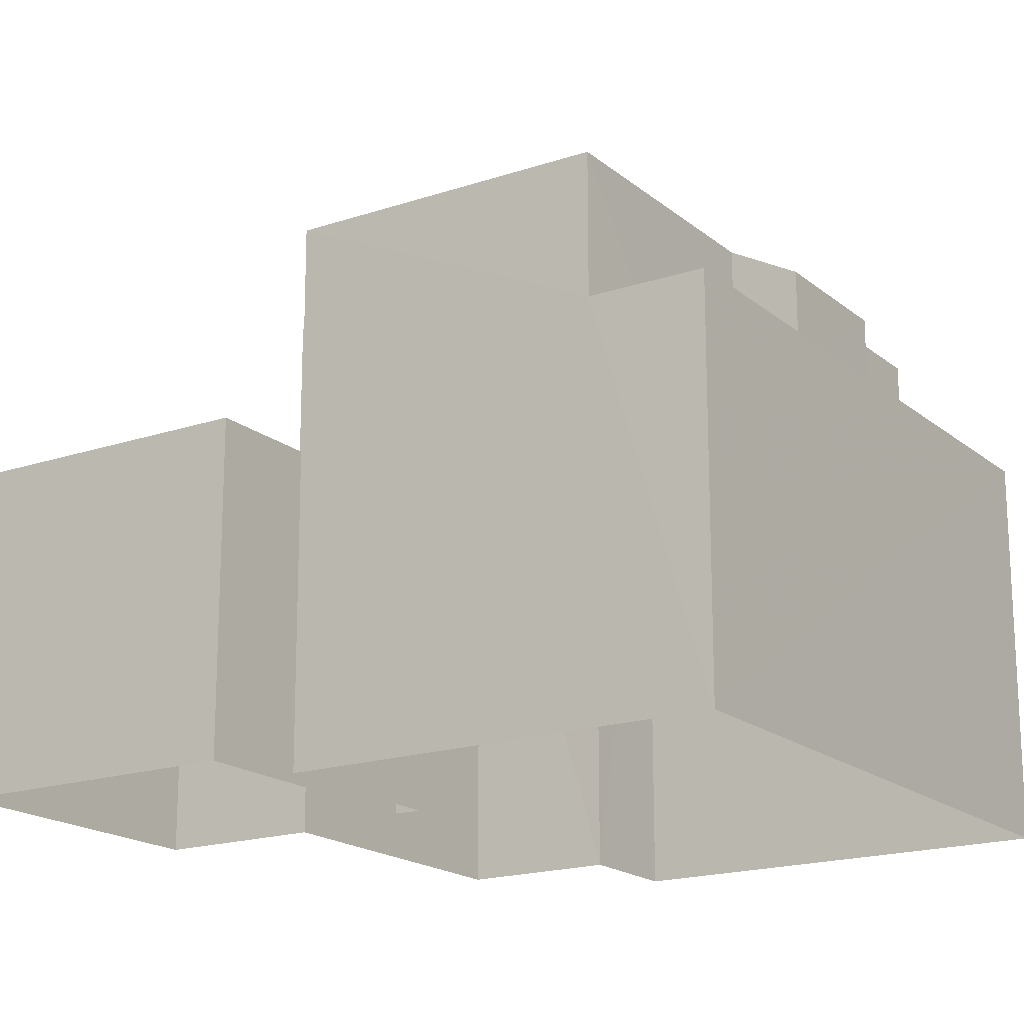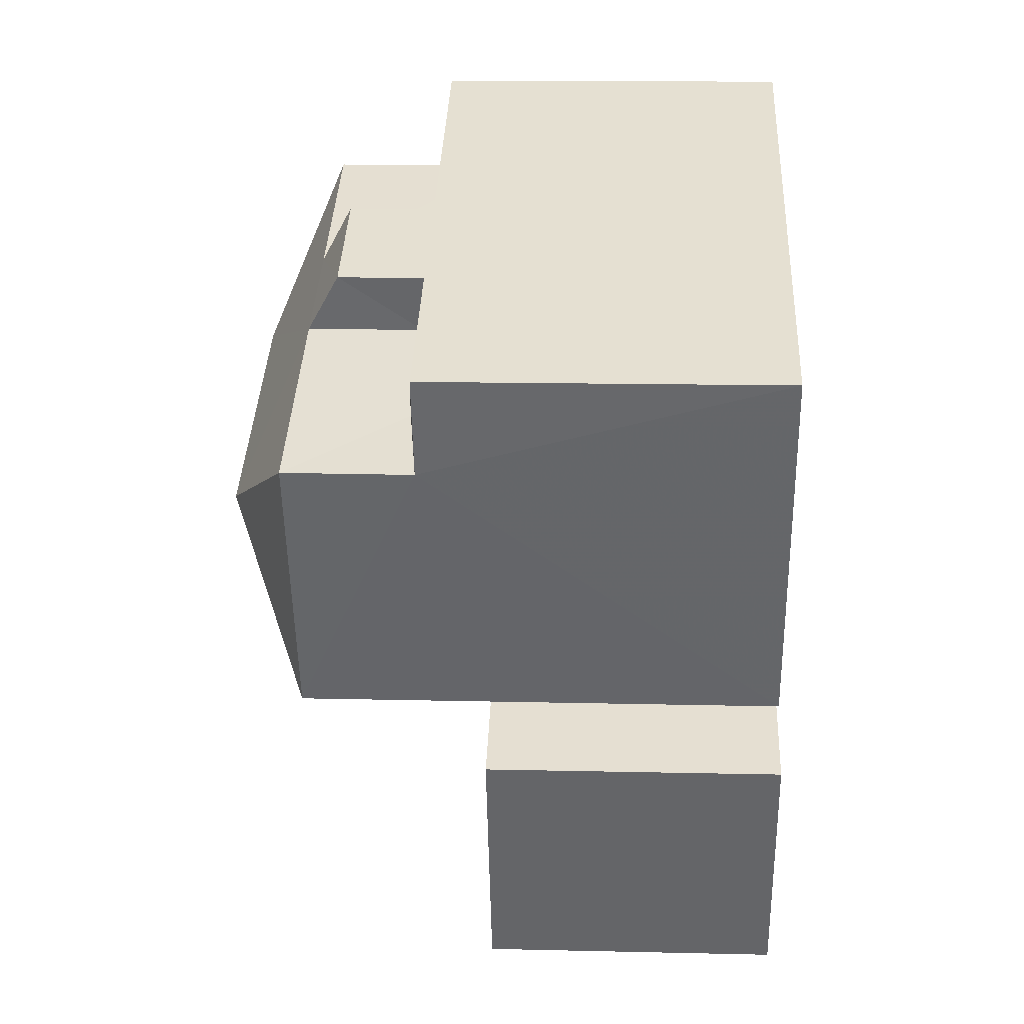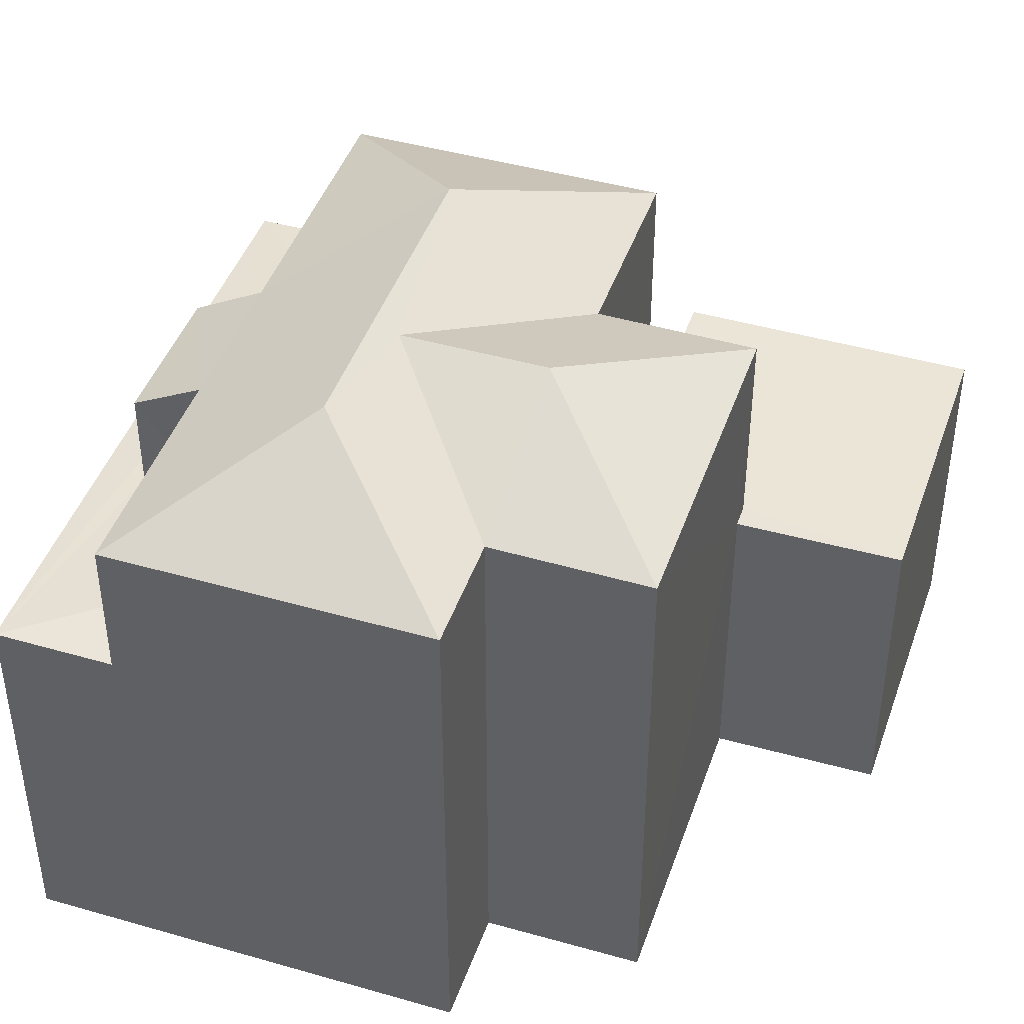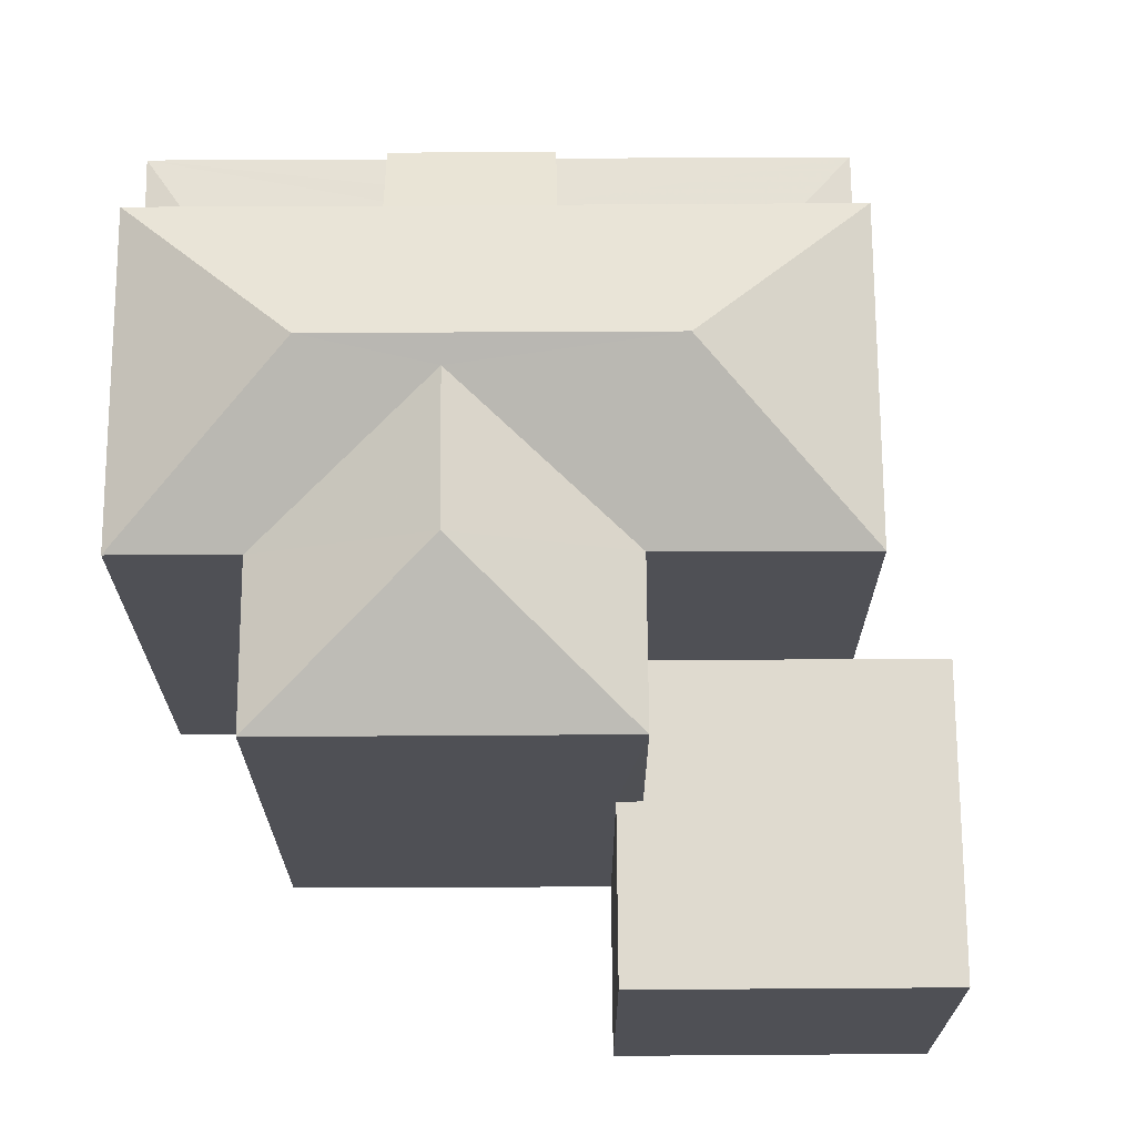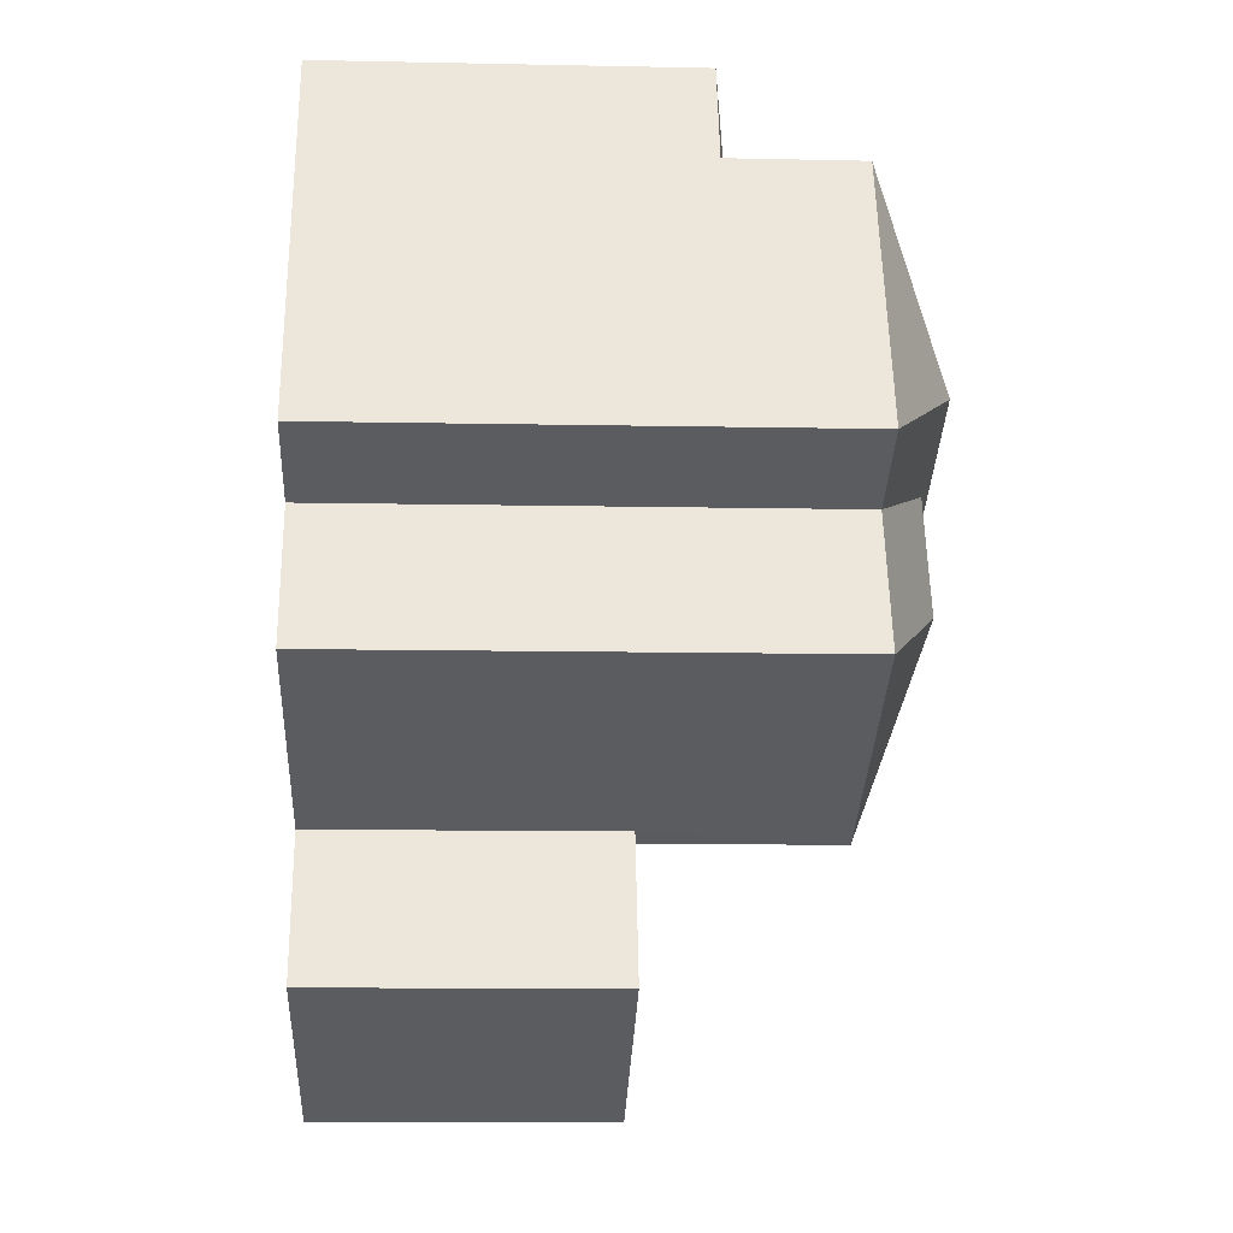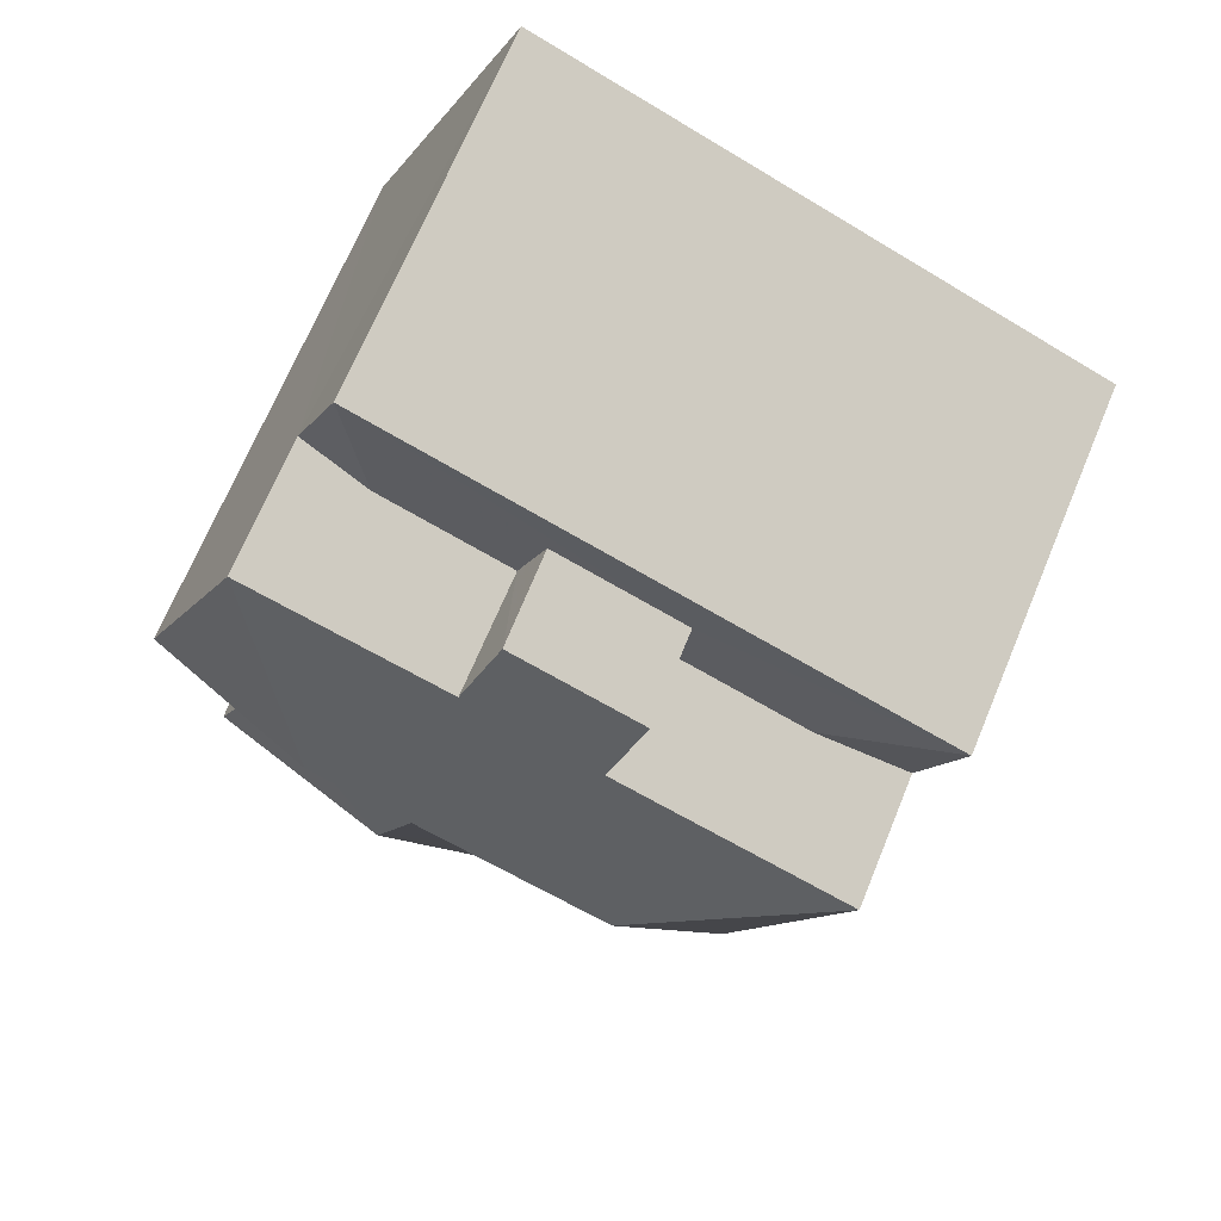
<metadata>
{"format":"obj","ext":"obj","renderer":"f3d","projection":"perspective","resolution":1024,"background":"white","views":[{"elev":-18.2,"azim":100.6,"up":"+Z"},{"elev":15.4,"azim":92.8,"up":"+Y"},{"elev":44.2,"azim":-94.1,"up":"+Z"},{"elev":70.7,"azim":-23.0,"up":"+Z"},{"elev":-11.7,"azim":-92.7,"up":"+Y"},{"elev":69.8,"azim":22.7,"up":"+Y"}]}
</metadata>
<code>
v -3.158e+05 4.001e+04 4.266
v -3.158e+05 4e+04 4.266
v -3.158e+05 4.001e+04 4.268
v -3.158e+05 4.001e+04 4.266
v -3.158e+05 4.001e+04 4.268
v -3.158e+05 4.002e+04 4.266
v -3.158e+05 4.002e+04 4.272
v -3.158e+05 4.001e+04 4.269
v -3.158e+05 4.001e+04 4.268
v -3.158e+05 4.001e+04 4.271
v -3.158e+05 4.001e+04 4.272
v -3.158e+05 4.001e+04 4.271
v -3.158e+05 4.002e+04 15.49
v -3.158e+05 4.001e+04 15.49
v -3.158e+05 4.002e+04 13.99
v -3.158e+05 4.002e+04 14
v -3.158e+05 4.002e+04 13.99
v -3.158e+05 4.002e+04 13.99
v -3.158e+05 4.002e+04 13.32
v -3.158e+05 4.002e+04 13.32
v -3.158e+05 4.001e+04 15.27
v -3.158e+05 4.001e+04 13.99
v -3.158e+05 4.001e+04 13.99
v -3.158e+05 4.001e+04 15.27
v -3.158e+05 4.002e+04 11.42
v -3.158e+05 4.002e+04 11.42
v -3.158e+05 4.002e+04 11.64
v -3.158e+05 4.002e+04 11.42
v -3.158e+05 4.002e+04 11.65
v -3.158e+05 4.002e+04 11.42
v -3.158e+05 4.001e+04 13.99
v -3.158e+05 4.002e+04 11.51
v -3.158e+05 4.002e+04 11.51
v -3.158e+05 4.002e+04 11.64
v -3.158e+05 4.002e+04 11.64
v -3.158e+05 4.001e+04 14
v -3.158e+05 4.001e+04 14
v -3.158e+05 4.001e+04 10.16
v -3.158e+05 4.001e+04 10.16
v -3.158e+05 4.001e+04 10.16
v -3.158e+05 4e+04 10.16
v -3.158e+05 4.001e+04 10.16
v -3.158e+05 4.001e+04 10.16
v -3.158e+05 4.001e+04 14
f 1 2 3
f 4 5 6
f 5 7 6
f 2 8 3
f 1 3 9
f 10 11 7
f 9 10 5
f 10 3 12
f 7 5 10
f 9 3 10
f 13 14 15
f 16 13 17
f 14 18 15
f 19 17 20
f 17 15 20
f 17 13 15
f 21 22 23
f 24 21 23
f 25 26 27
f 28 29 30
f 14 31 18
f 26 30 32
f 33 30 29
f 27 26 32
f 27 32 34
f 33 29 35
f 32 30 33
f 36 37 13
f 13 24 14
f 14 23 31
f 37 24 13
f 14 24 23
f 36 13 16
f 38 39 40
f 39 41 40
f 40 42 43
f 40 41 42
f 21 44 22
f 37 44 21
f 24 37 21
f 30 6 7
f 30 26 6
f 9 5 43
f 5 23 43
f 43 22 40
f 43 23 22
f 30 7 28
f 16 28 36
f 36 28 11
f 28 7 11
f 35 19 33
f 35 17 19
f 6 25 4
f 4 25 31
f 6 26 25
f 31 25 18
f 10 37 36
f 11 10 36
f 3 8 39
f 38 3 39
f 41 2 1
f 42 41 1
f 32 19 20
f 32 33 19
f 29 16 17
f 17 35 29
f 28 16 29
f 44 10 12
f 44 37 10
f 23 5 4
f 31 23 4
f 43 42 1
f 9 43 1
f 12 38 44
f 44 38 22
f 12 3 38
f 22 38 40
f 39 8 2
f 41 39 2
f 20 15 34
f 32 20 34
f 34 15 27
f 27 18 25
f 27 15 18

</code>
